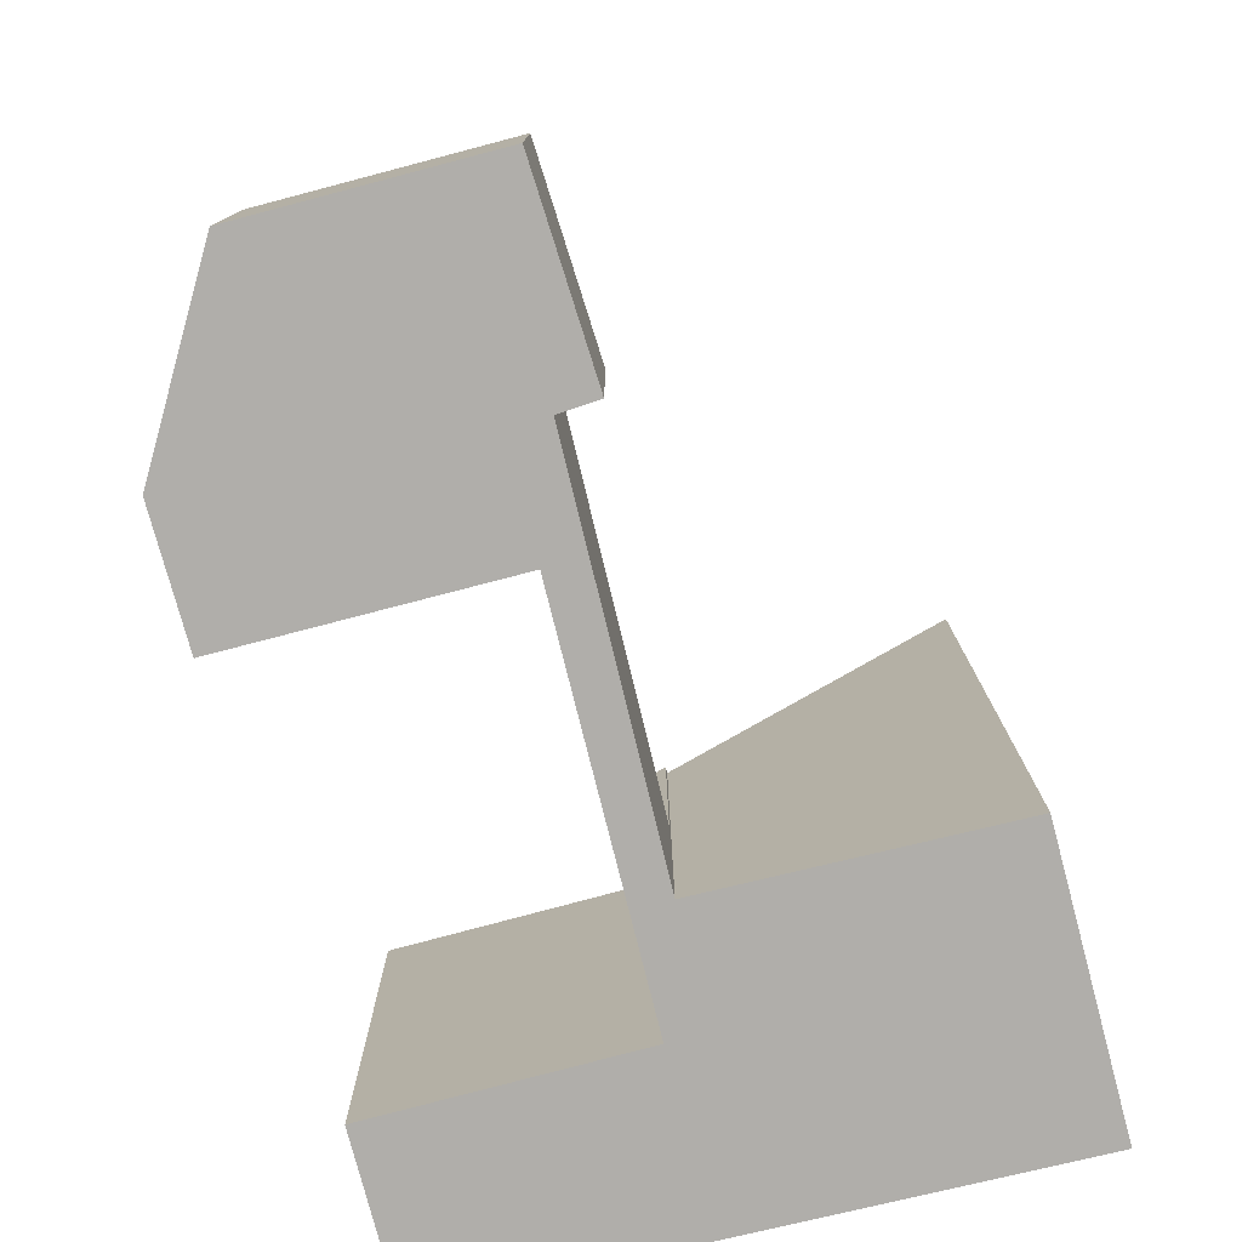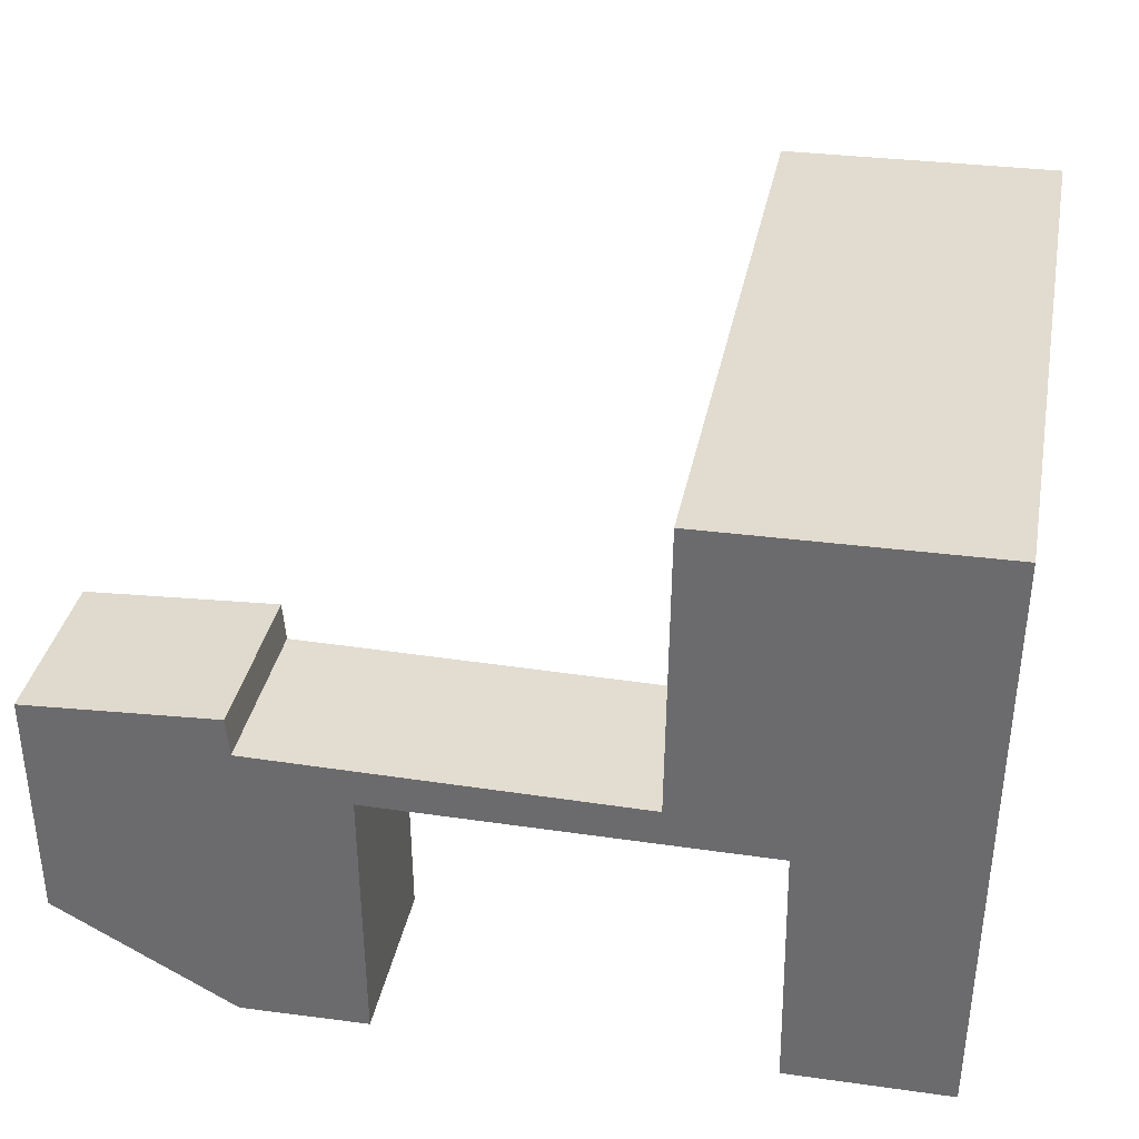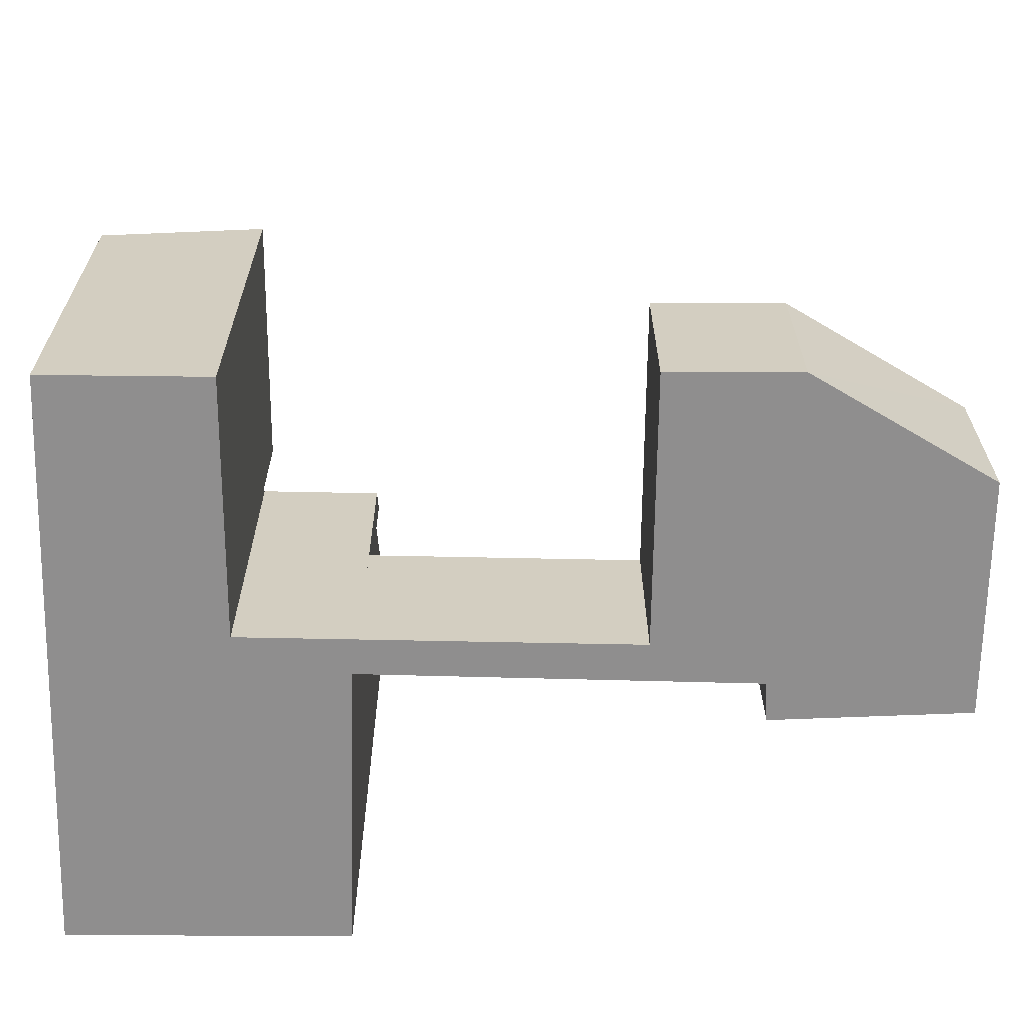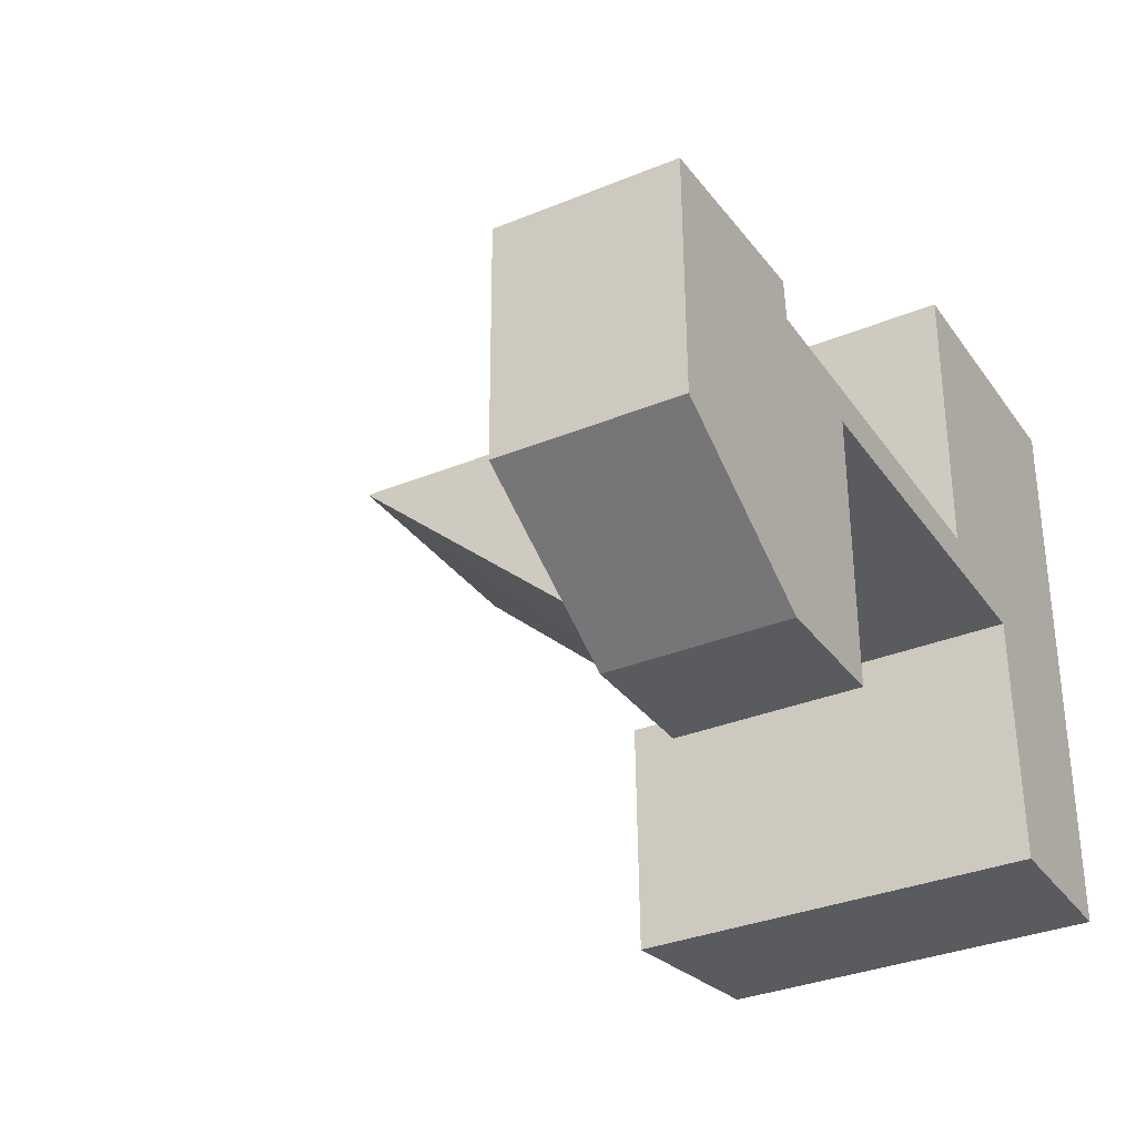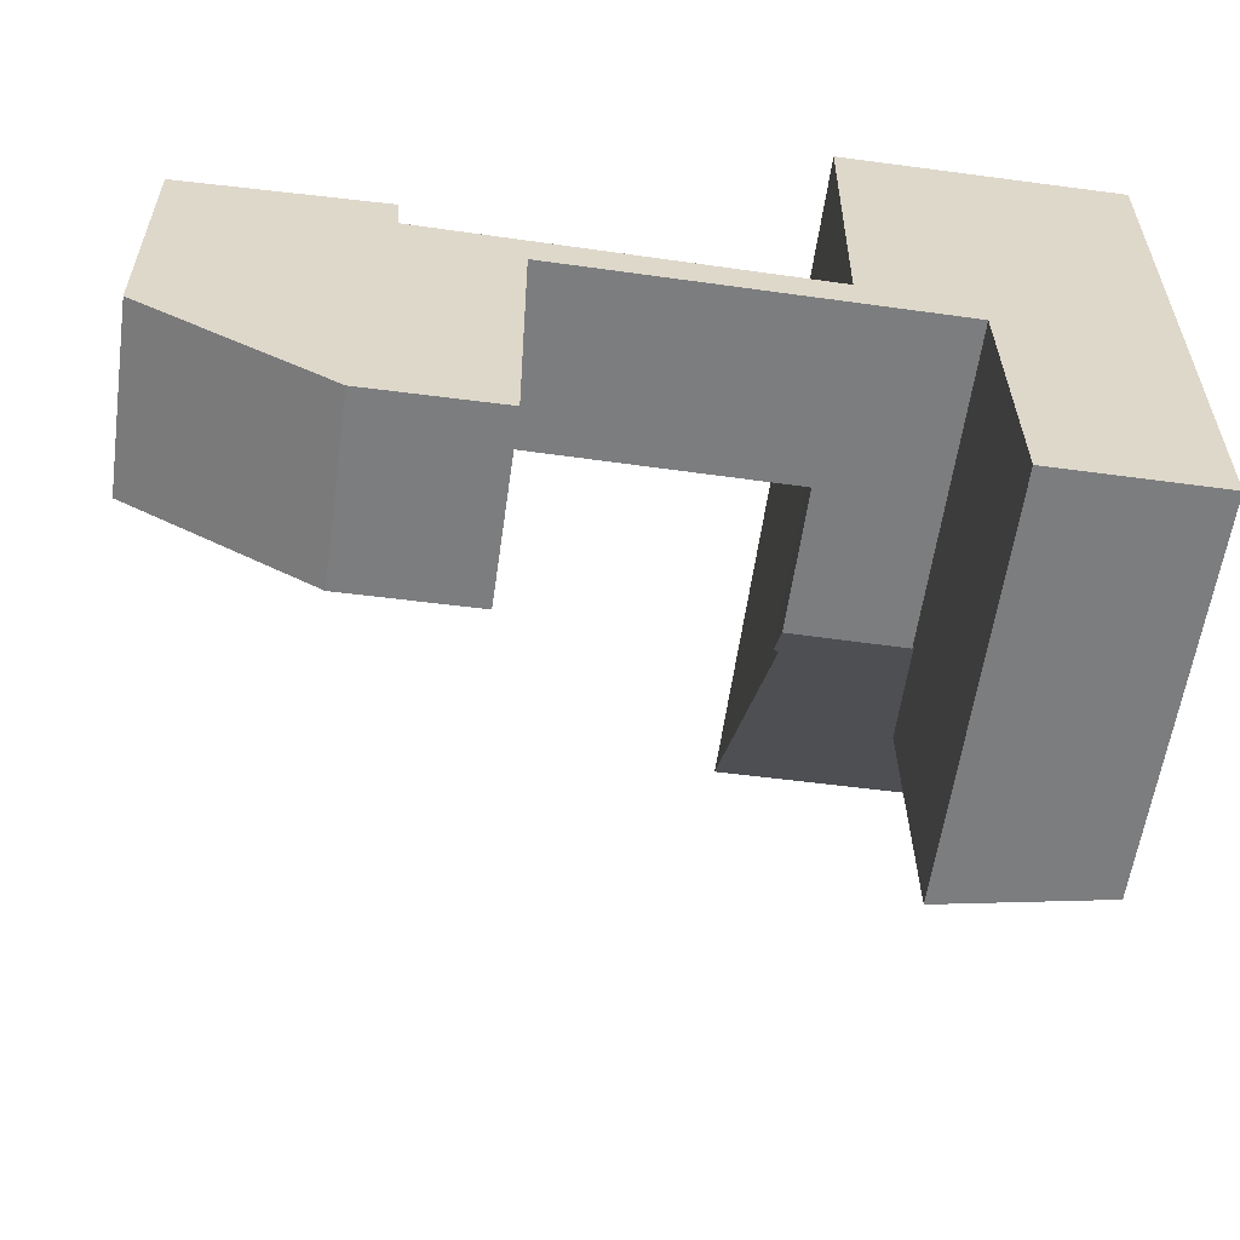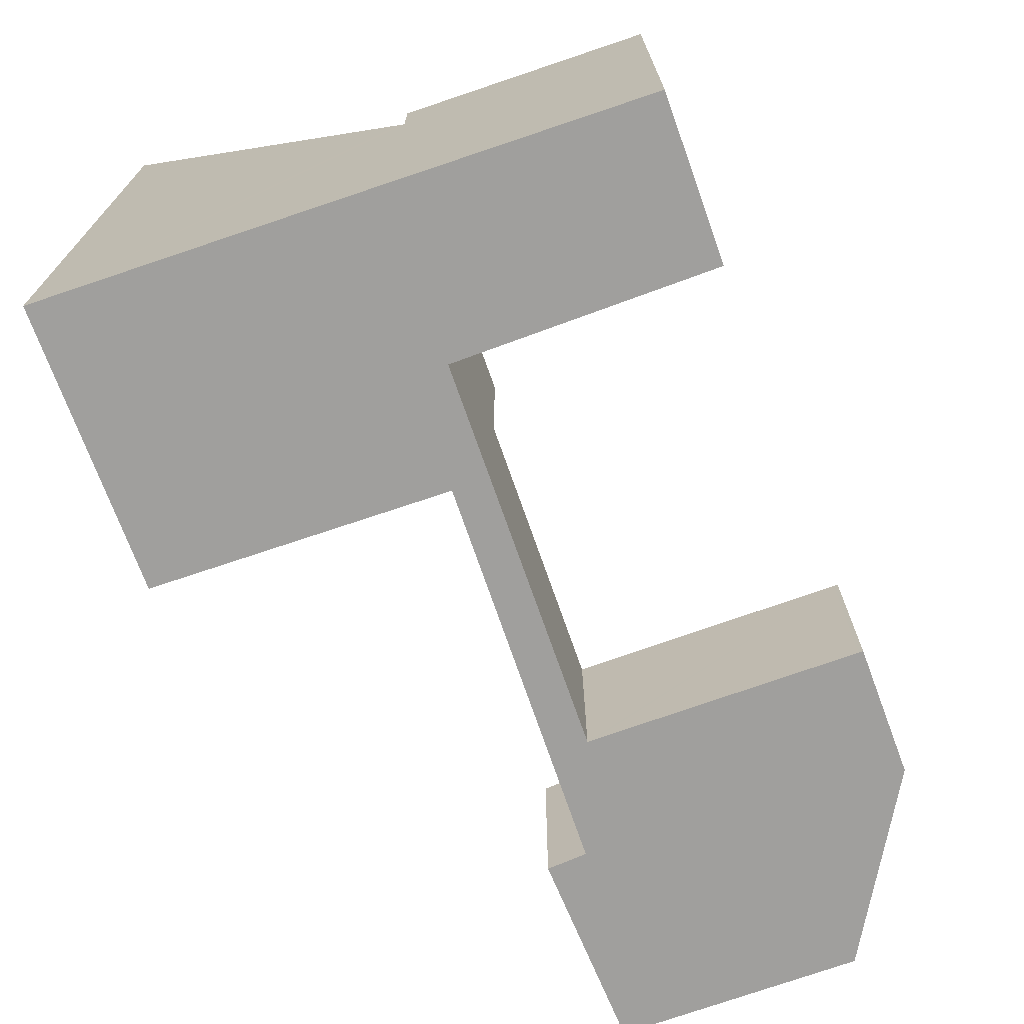
<metadata>
{"format":"obj","ext":"obj","renderer":"f3d","projection":"perspective","resolution":1024,"background":"white","views":[{"elev":-77.8,"azim":-75.8,"up":"+Y"},{"elev":34.8,"azim":10.9,"up":"+Z"},{"elev":-65.0,"azim":179.0,"up":"+Y"},{"elev":-33.1,"azim":-60.4,"up":"+Z"},{"elev":-59.0,"azim":-8.1,"up":"+Z"},{"elev":-71.4,"azim":109.4,"up":"+Y"}]}
</metadata>
<code>
v  12.19 7.26 -5.686
v  15.09 6.777 -1.296
v  15.03 6.777 -5.67
v  12.13 7.281 -1.287
v  12.13 7.881e-17 -1.287
v  15.09 7.936e-17 -1.296
v  15.03 3.472e-16 -5.67
v  12.19 3.482e-16 -5.686
v  15.12 8.582 1.396
v  10.23 12.24 4.59
v  15.16 12.24 4.651
v  15.09 5.686 -1.18
v  15.09 5.553 -1.296
v  12.12 5.667 -1.187
v  12.13 5.553 -1.287
v  10.17 6.391 -0.545
v  10.07 5.667 -1.181
v  10.07 6.392 -0.544
v  10.23 -2.811e-16 4.59
v  15.16 -2.848e-16 4.651
v  10.07 3.331e-17 -0.544
v  10.17 3.337e-17 -0.545
v  15.12 -8.548e-17 1.396
v  15.09 7.225e-17 -1.18
v  12.12 7.268e-17 -1.187
v  10.07 7.232e-17 -1.181
v  3.161 3.083 -5.921
v  5.406 3.083 -5.805
v  5.407 3.083 -5.879
v  5.372 3.083 -1.266
v  2.946 3.083 -5.798
v  0.036 3.083 -4.124
v  5.371 3.083 -1.166
v  3.454 3.083 -0.483
v  3.4 3.083 0.199
v  0.011 3.083 -1.249
v  0 3.083 1.888e-16
v  10.07 3.083 -0.544
v  10.07 3.083 -1.181
v  3.454 2.958e-17 -0.483
v  0 0 0
v  3.4 -1.219e-17 0.199
v  5.371 7.14e-17 -1.166
v  5.372 7.752e-17 -1.266
v  5.406 3.555e-16 -5.805
v  5.407 3.6e-16 -5.879
v  3.161 3.626e-16 -5.921
v  0.036 2.525e-16 -4.124
v  2.946 3.55e-16 -5.798
v  0.011 7.648e-17 -1.249
g defaultobject
f 1 2 3
f 2 1 4
f 5 2 4
f 2 5 6
f 6 3 2
f 3 6 7
f 3 8 1
f 8 3 7
f 1 5 4
f 5 1 8
f 8 6 5
f 6 8 7
f 9 10 11
f 10 9 12
f 10 12 13
f 10 13 14
f 14 13 15
f 10 14 16
f 16 14 17
f 16 17 18
f 19 11 10
f 11 19 20
f 21 16 18
f 16 21 22
f 20 9 11
f 9 20 12
f 12 20 13
f 13 20 23
f 13 23 24
f 13 24 6
f 6 15 13
f 15 6 5
f 25 17 14
f 17 25 26
f 15 25 14
f 25 15 5
f 17 21 18
f 21 17 26
f 16 19 10
f 19 16 22
f 24 5 6
f 5 24 23
f 5 23 25
f 25 23 26
f 26 23 20
f 26 20 22
f 22 20 19
f 21 26 22
f 27 28 29
f 28 27 30
f 30 27 31
f 30 31 32
f 30 32 33
f 33 32 34
f 34 32 35
f 35 32 36
f 35 36 37
f 33 38 39
f 38 33 34
f 40 38 34
f 38 40 21
f 41 35 37
f 35 41 42
f 21 39 38
f 39 21 26
f 43 30 33
f 30 43 28
f 28 43 44
f 28 44 45
f 28 45 29
f 29 45 46
f 42 34 35
f 34 42 40
f 26 33 39
f 33 26 43
f 46 27 29
f 27 46 47
f 47 31 27
f 31 47 32
f 32 47 48
f 48 47 49
f 48 36 32
f 36 48 37
f 37 48 50
f 37 50 41
f 49 50 48
f 50 49 47
f 50 47 46
f 50 46 41
f 41 46 45
f 41 45 44
f 41 44 40
f 40 44 43
f 40 43 21
f 21 43 26
f 42 41 40

</code>
